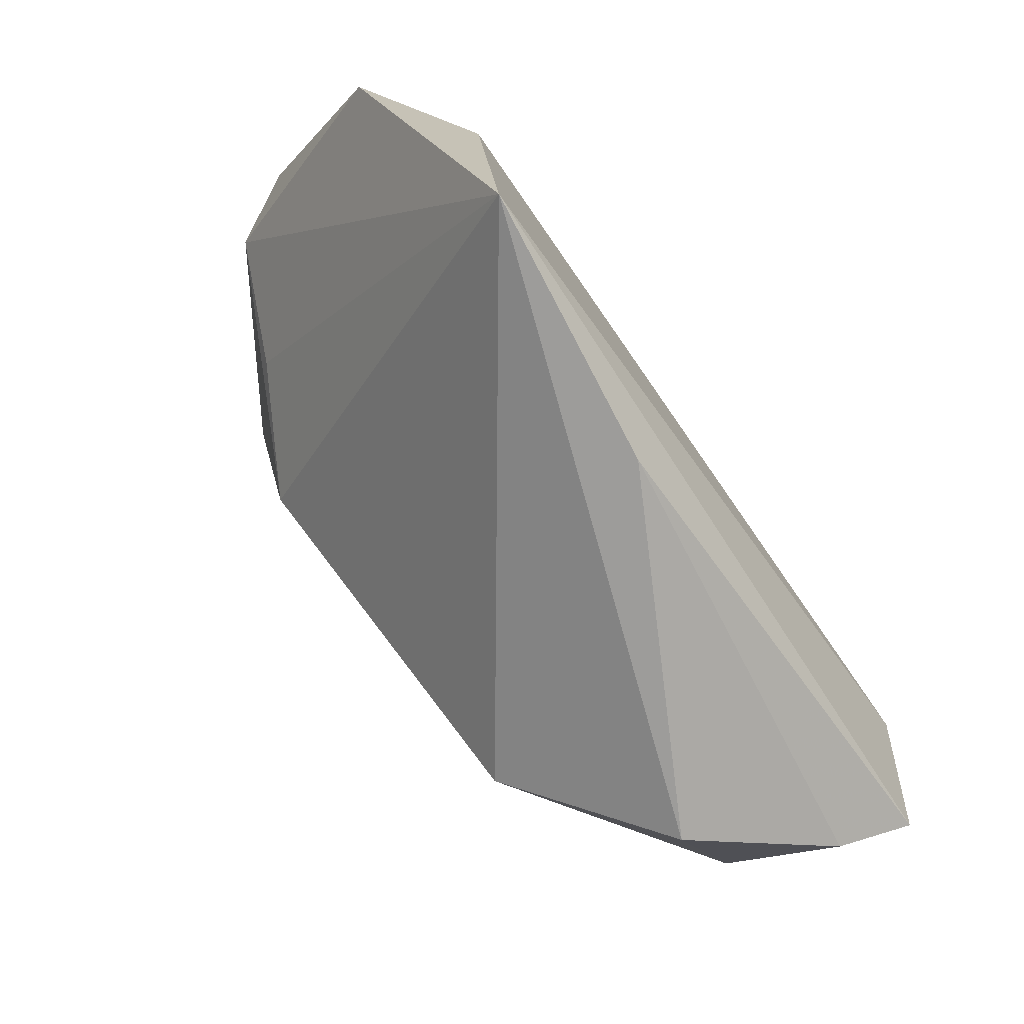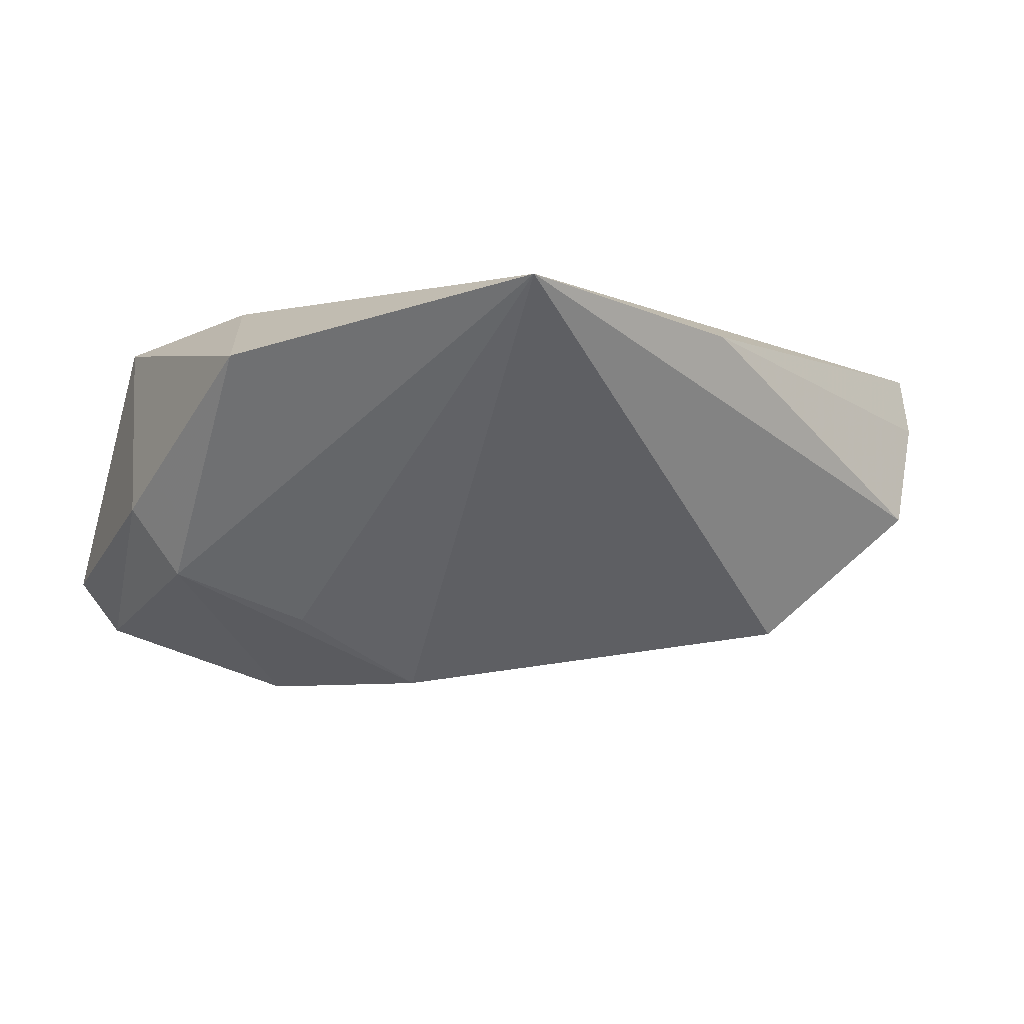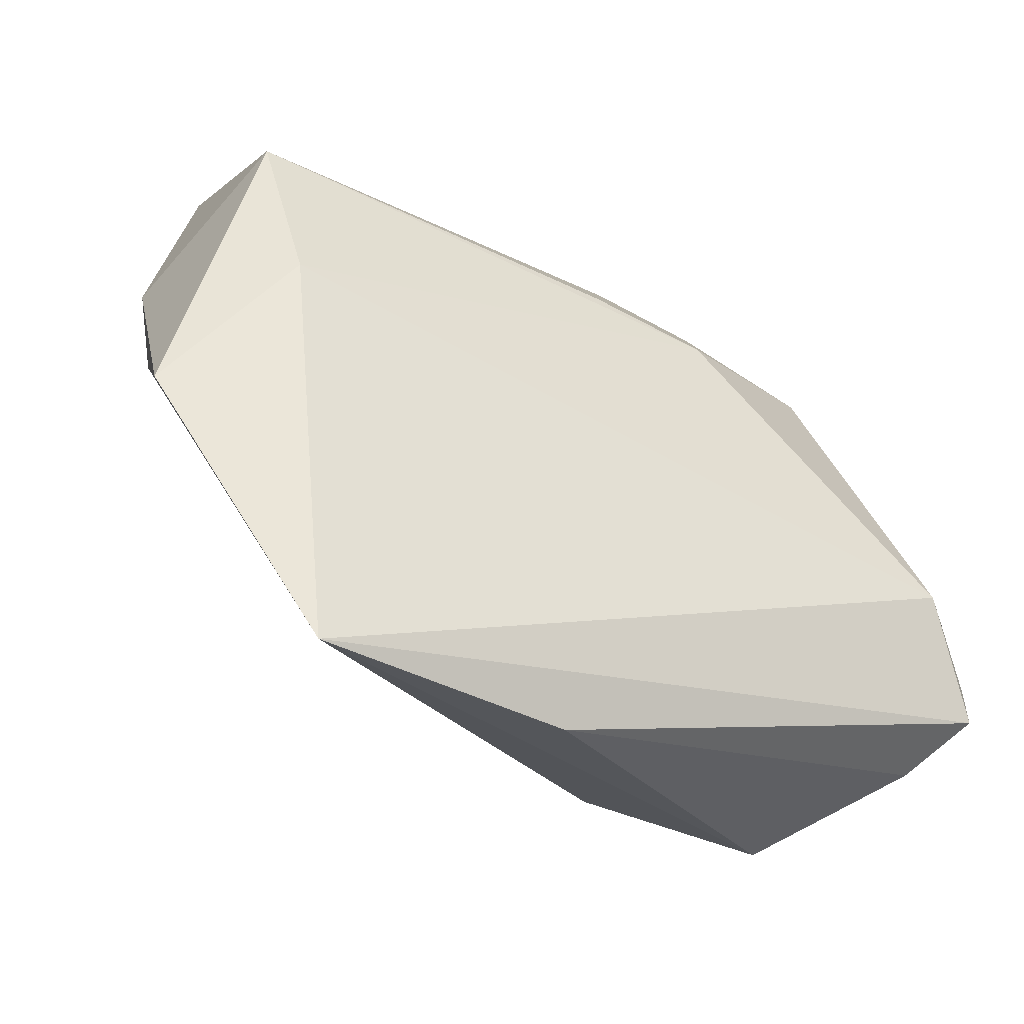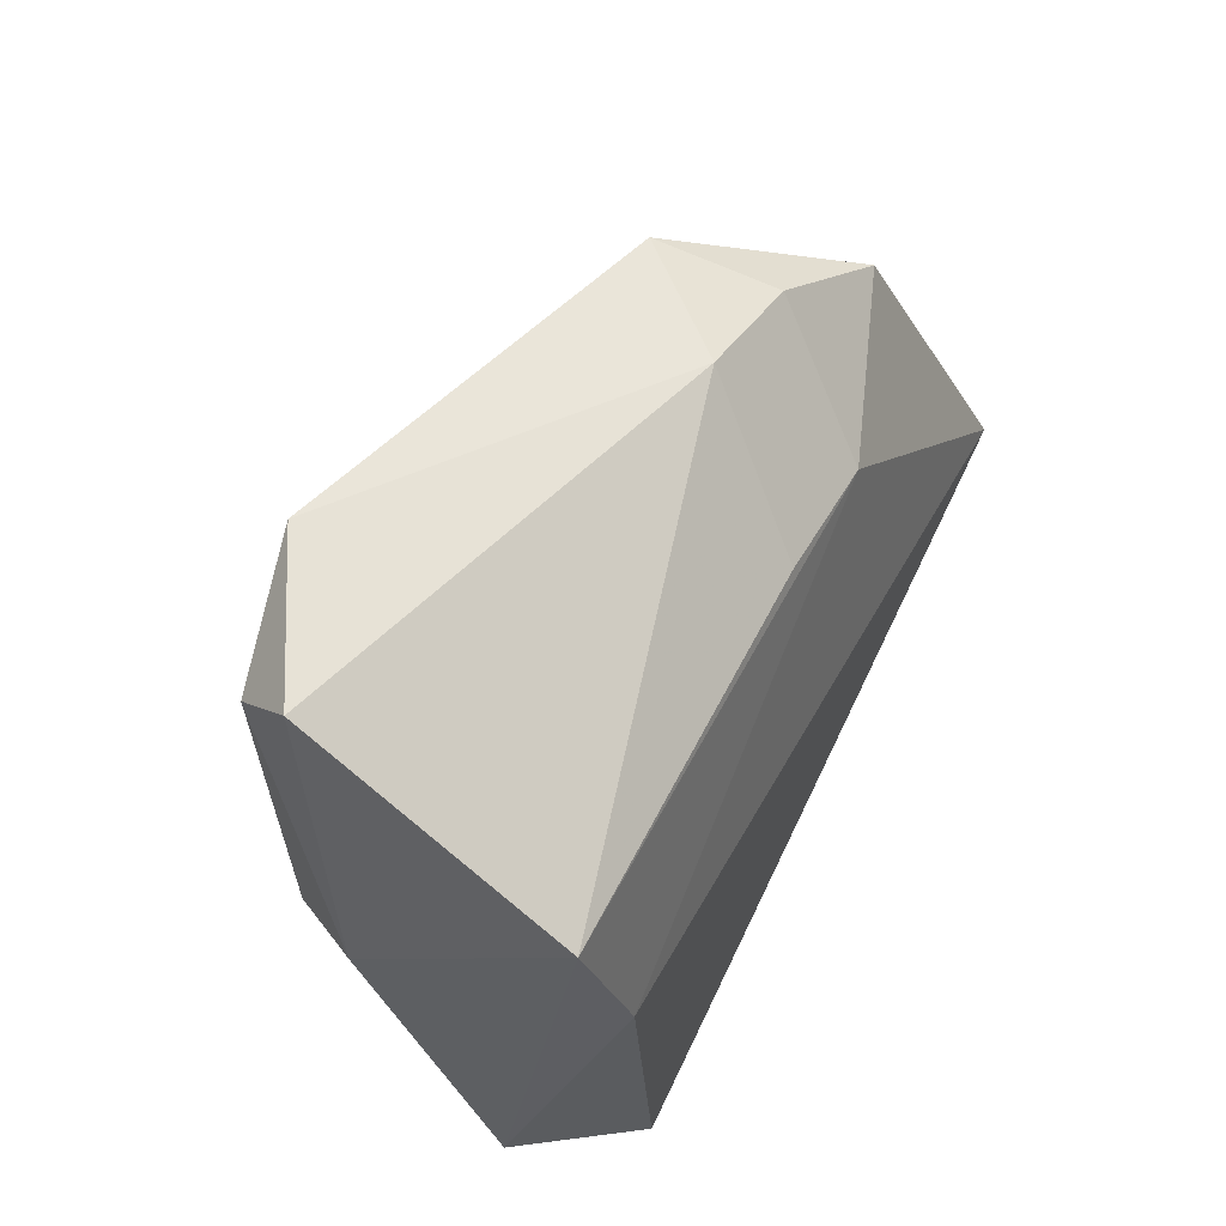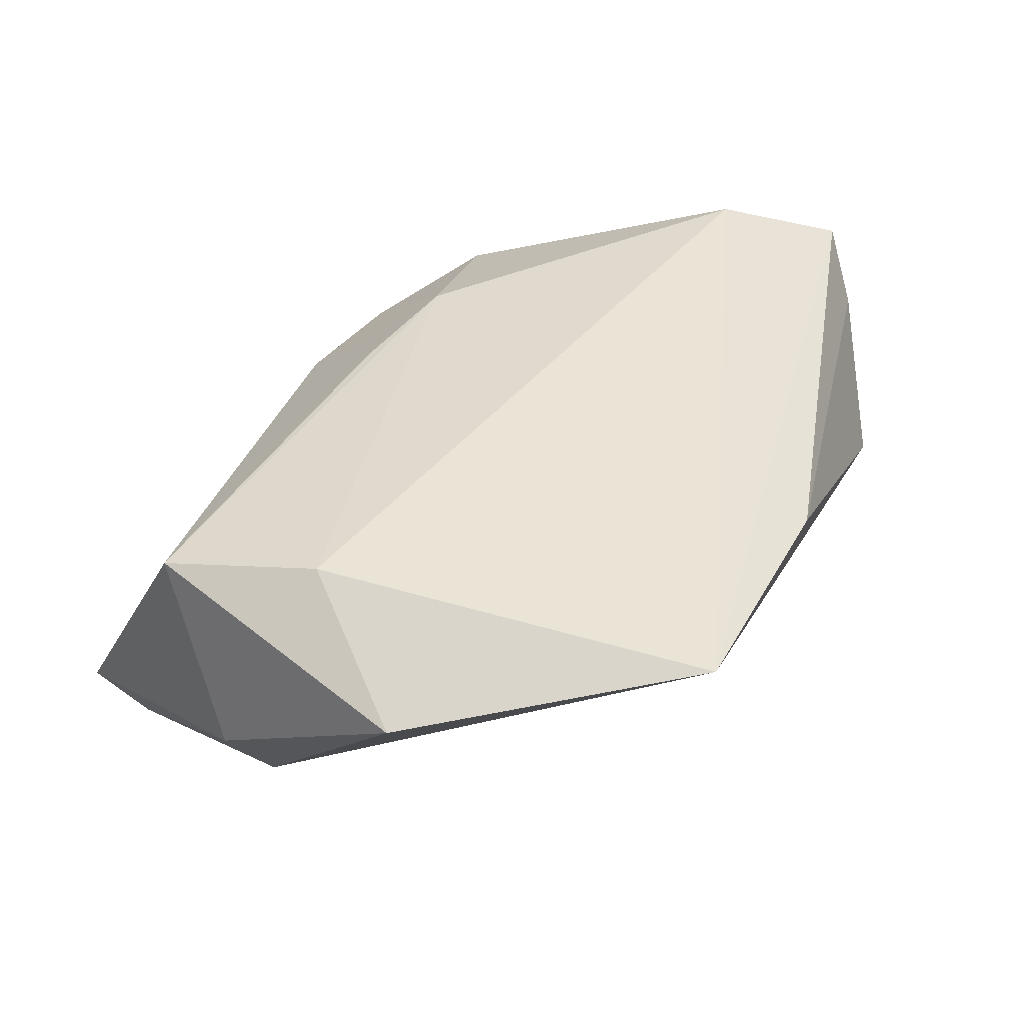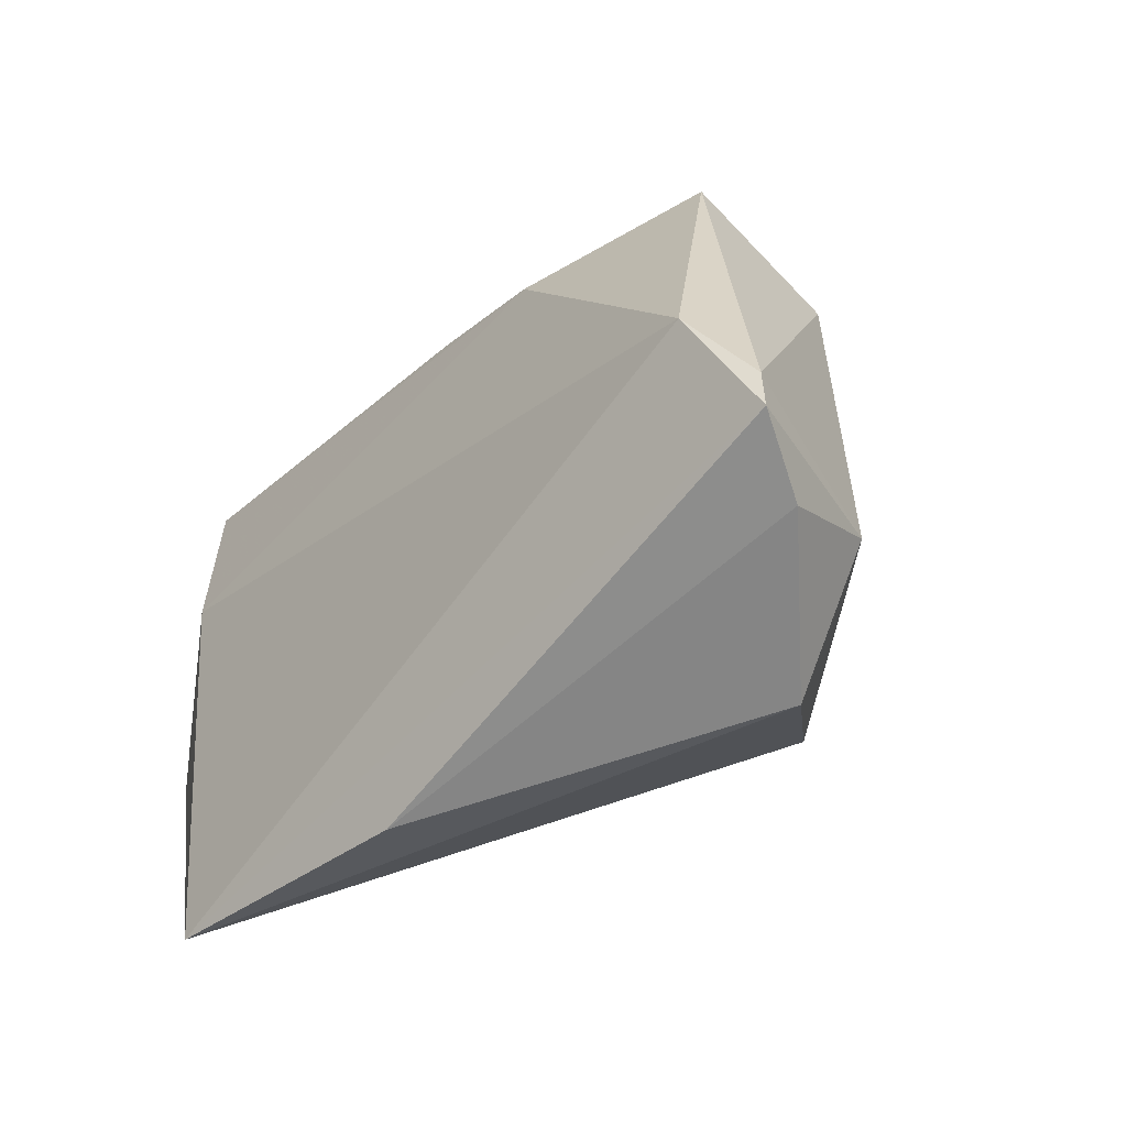
<metadata>
{"format":"obj","ext":"obj","renderer":"f3d","projection":"perspective","resolution":1024,"background":"white","views":[{"elev":-77.7,"azim":-54.7,"up":"+Y"},{"elev":-2.7,"azim":-43.0,"up":"+Z"},{"elev":-34.6,"azim":-29.3,"up":"+Y"},{"elev":61.2,"azim":-62.3,"up":"+Y"},{"elev":43.8,"azim":-64.7,"up":"+Z"},{"elev":-39.1,"azim":51.0,"up":"+Y"}]}
</metadata>
<code>
v -0.03336 -0.04176 0.01999
v -0.05117 -0.009616 0.01234
v 0.05547 -0.02072 0.0159
v -0.023 0.042 -0.02303
v -0.03962 0.04107 -0.01351
v 0.0132 0.03636 0.001505
v 0.04903 -0.01129 0.01999
v 0.0475 -0.0249 -0.00443
v 0.0371 -0.03867 -0.004972
v -0.04194 0.02502 0.01614
v -0.01585 -0.0005355 -0.02645
v -0.04849 0.01498 -0.004496
v -0.04417 0.01132 -0.01251
v 0.004169 0.02207 0.01516
v 0.01892 0.01944 0.01541
v 0.02227 -0.02828 -0.0202
v 0.04131 0.0128 -0.007874
v -0.03791 0.03514 -0.01977
v 0.05594 -0.02523 0.01602
v -0.02213 0.02009 -0.02731
v -0.03058 0.003691 -0.01825
v 0.03965 0.02346 0.007129
v 0.05144 -0.03005 0.00825
v 0.02069 0.003492 -0.02225
v -0.001944 -0.04176 0.01583
v 0.02305 0.03683 -0.01052
v -0.03826 0.00604 0.01999
v 0.02619 0.03271 0.002743
f 25 1 9
f 20 11 13
f 13 1 2
f 4 5 6
f 10 14 6
f 6 5 10
f 8 17 3
f 19 8 3
f 1 25 19
f 3 7 19
f 19 7 1
f 3 17 22
f 22 7 3
f 12 13 2
f 2 10 12
f 12 10 5
f 21 11 1
f 1 13 21
f 21 13 11
f 18 4 20
f 5 4 18
f 20 13 18
f 18 12 5
f 13 12 18
f 26 4 6
f 26 22 17
f 2 1 27
f 27 10 2
f 1 7 27
f 17 8 24
f 24 11 20
f 20 4 24
f 24 26 17
f 4 26 24
f 23 25 9
f 23 19 25
f 9 8 23
f 8 19 23
f 7 22 15
f 15 27 7
f 6 14 15
f 14 10 15
f 10 27 15
f 28 26 6
f 22 26 28
f 6 15 28
f 28 15 22
f 11 24 16
f 9 1 16
f 1 11 16
f 16 8 9
f 16 24 8

</code>
